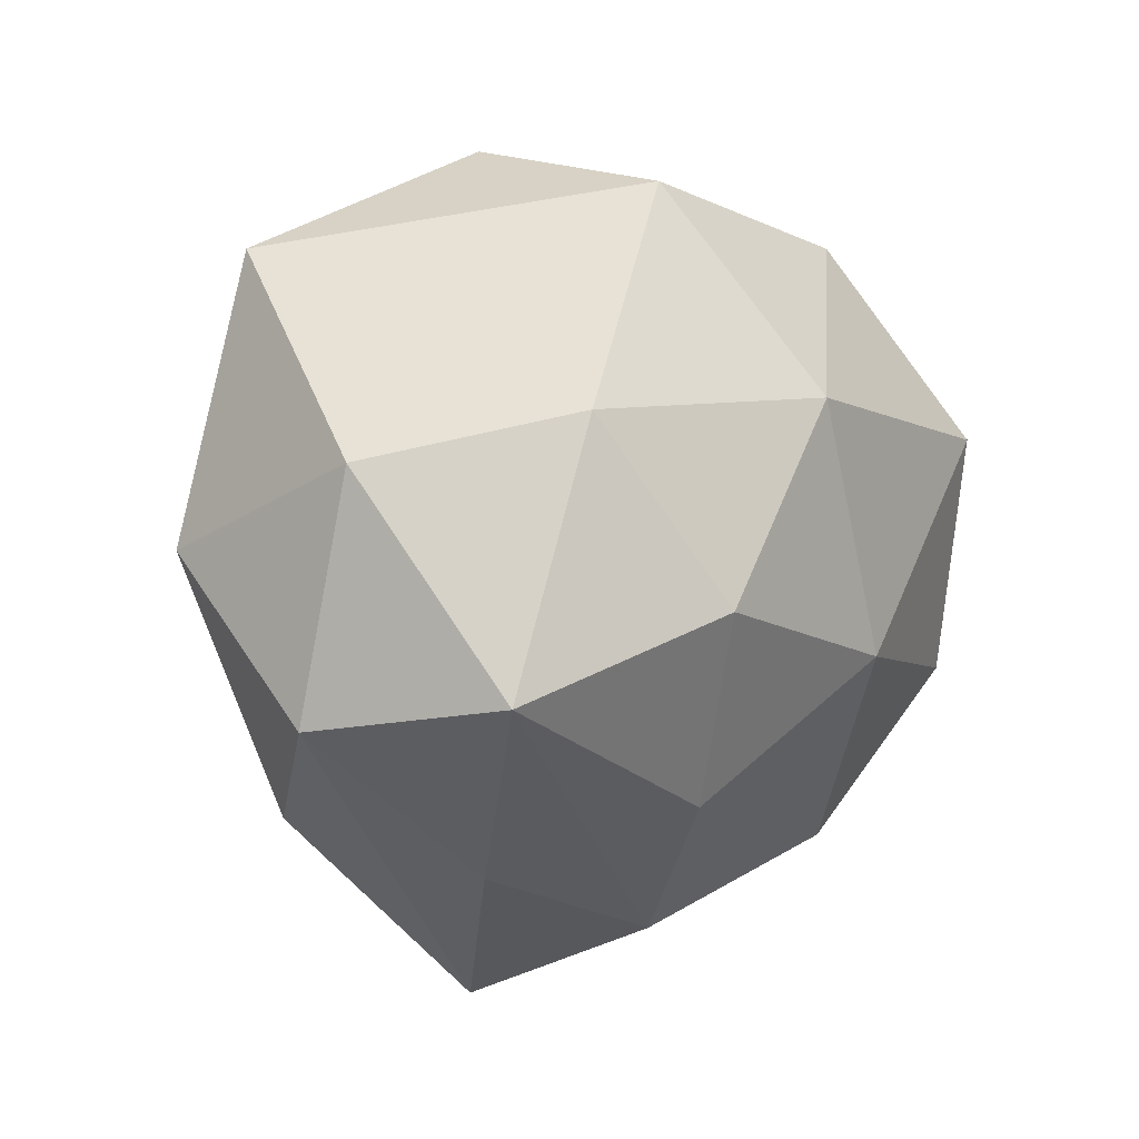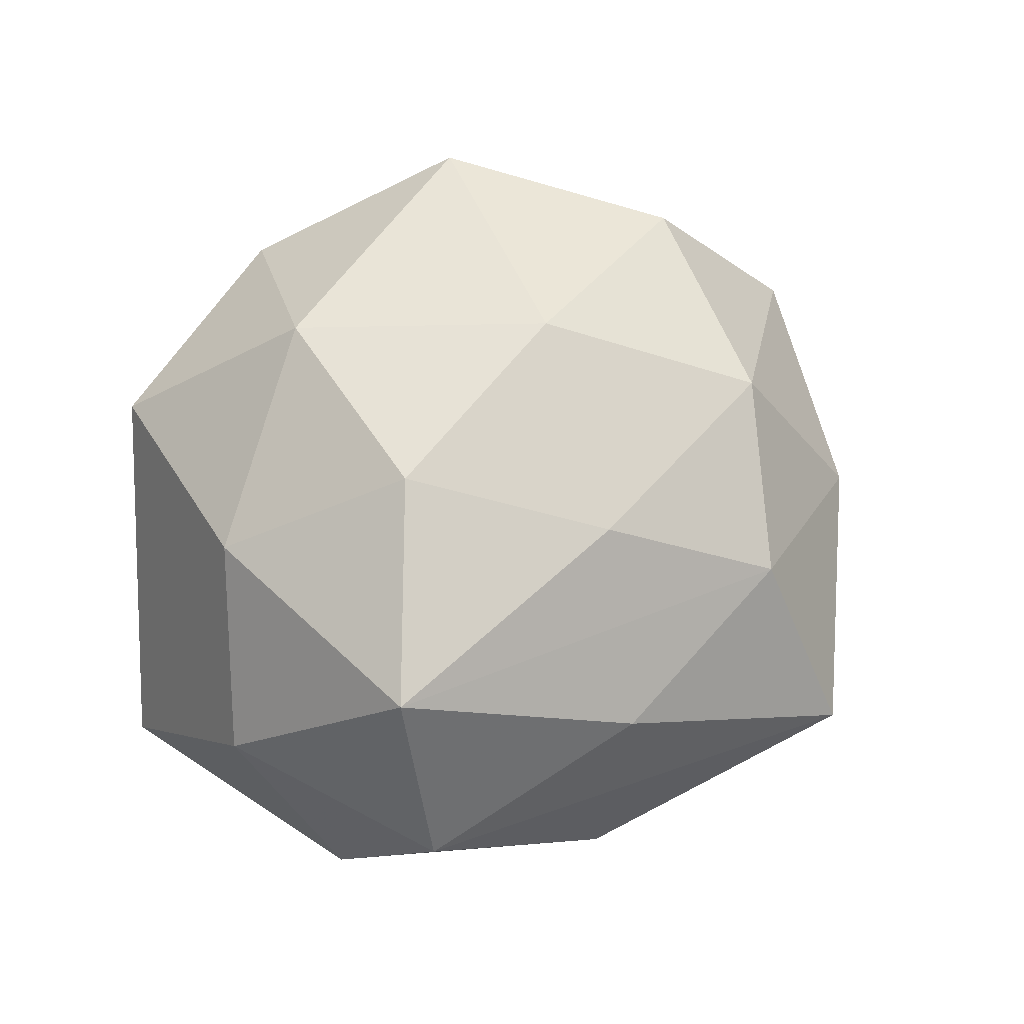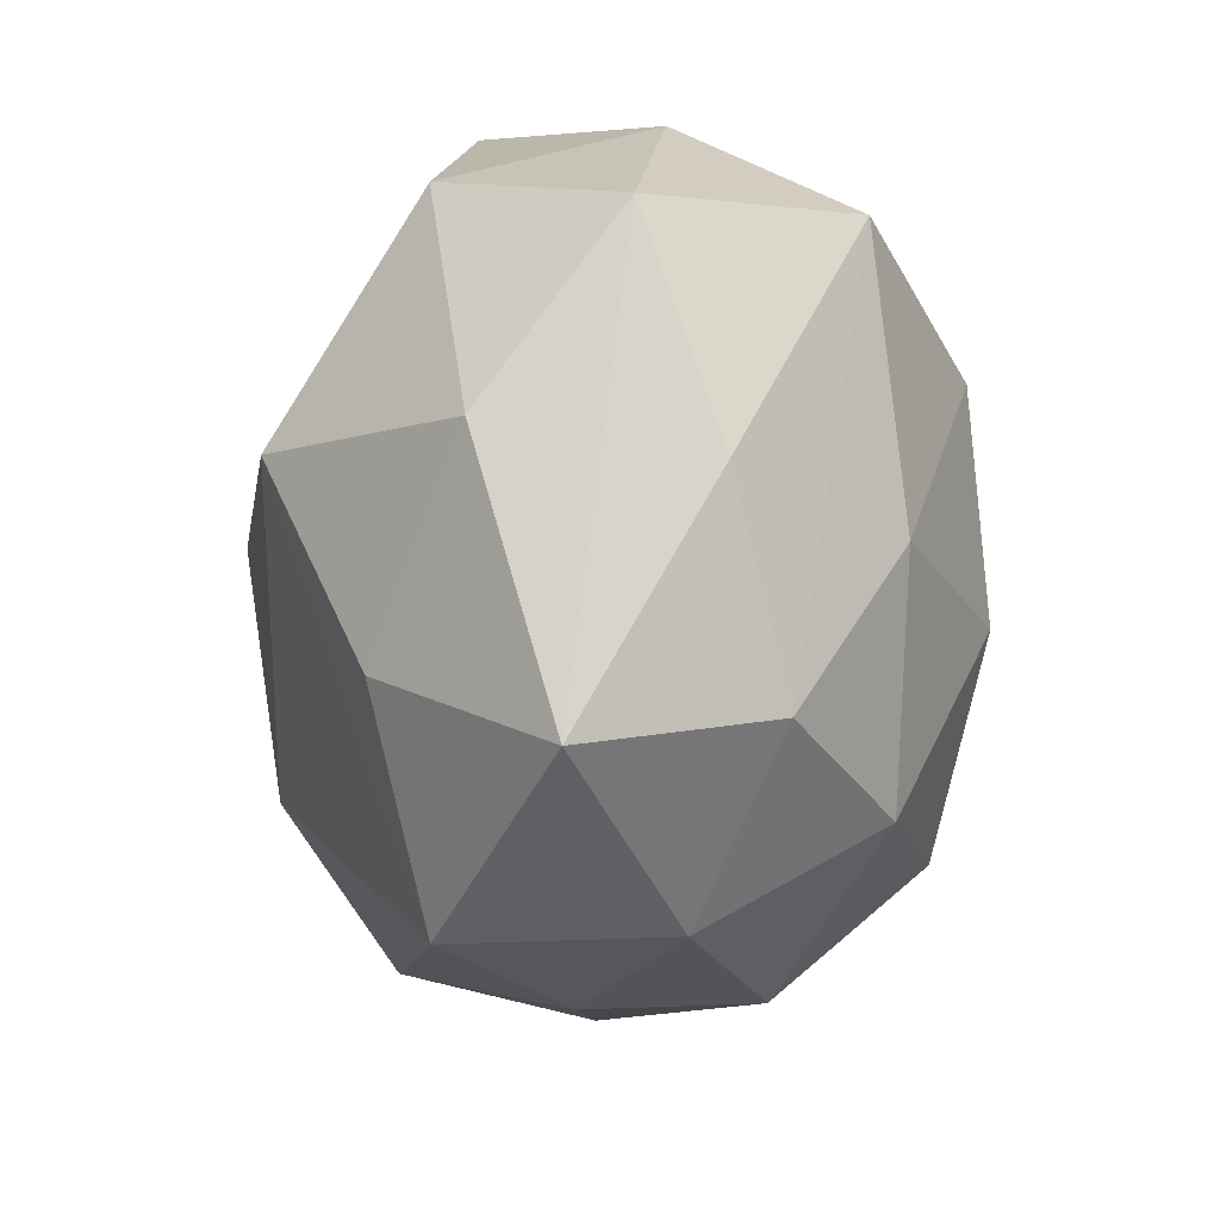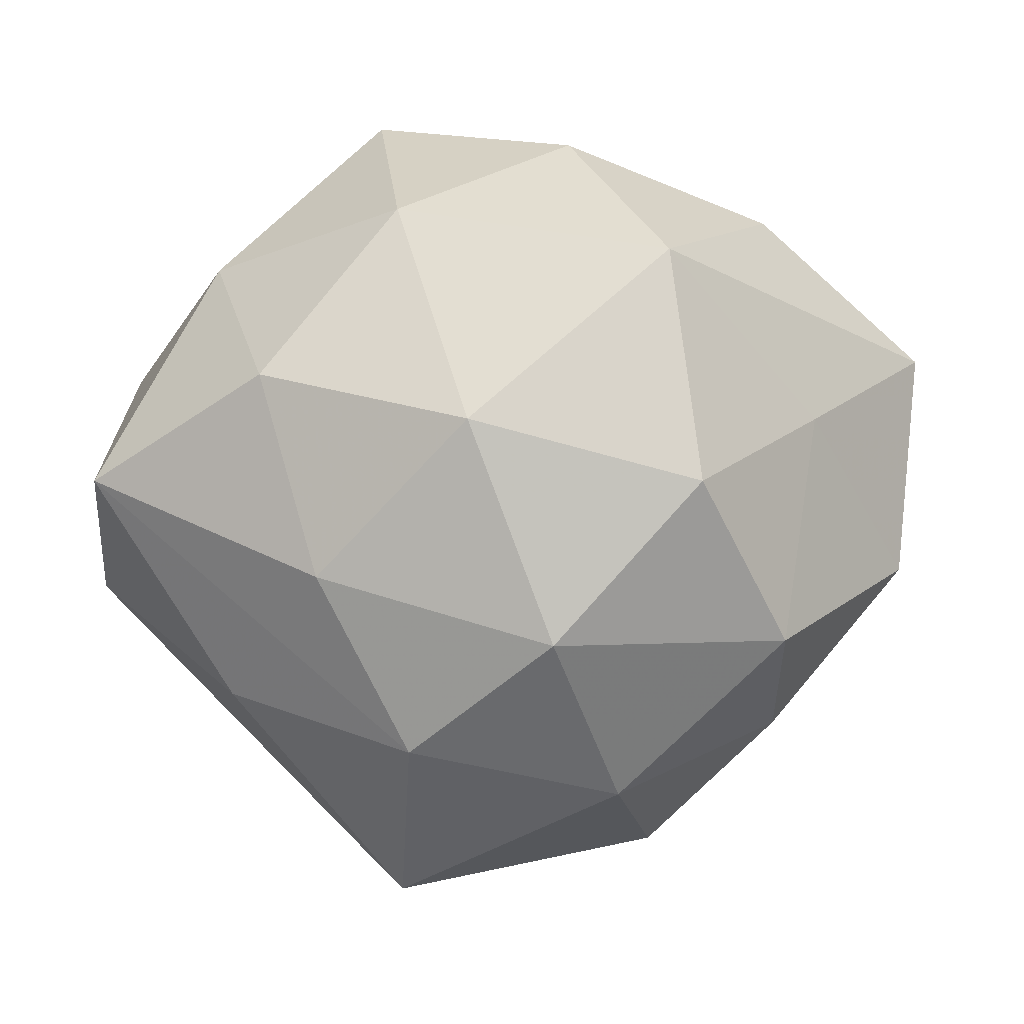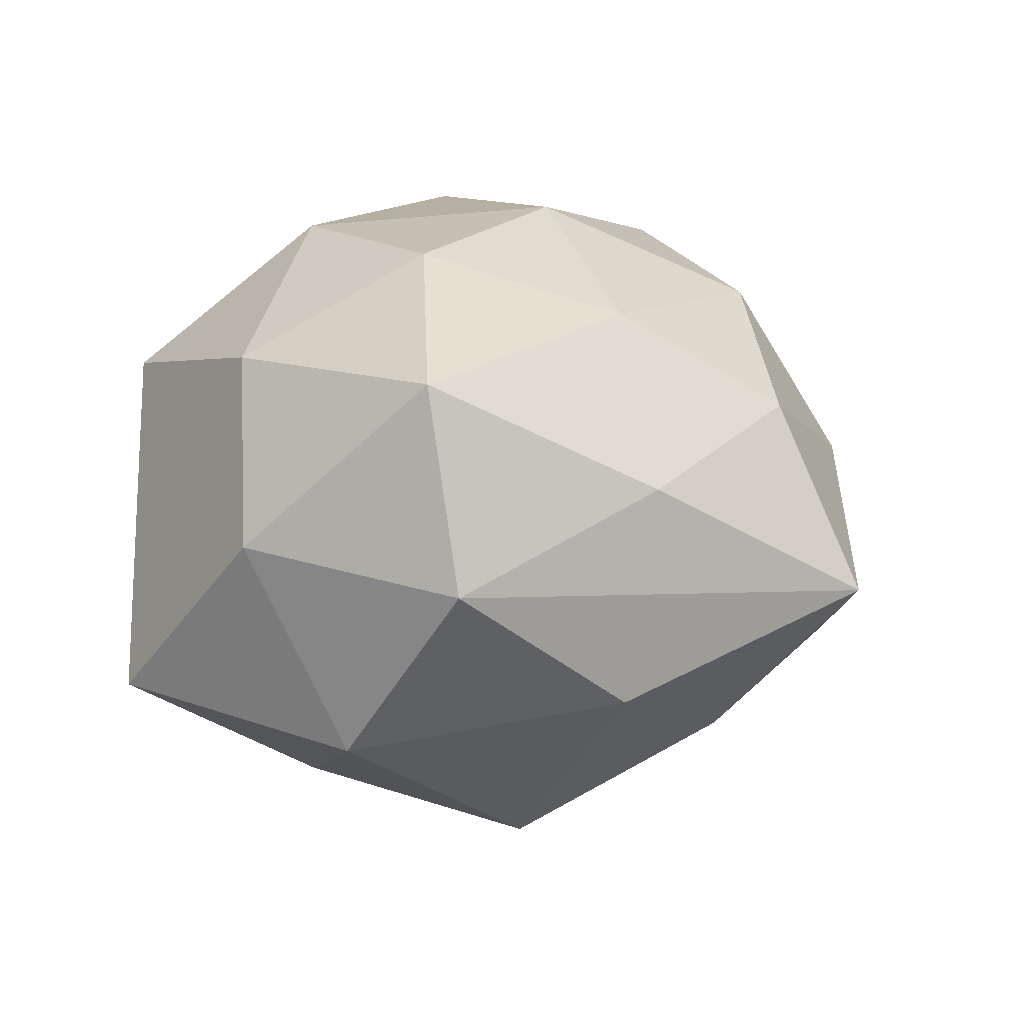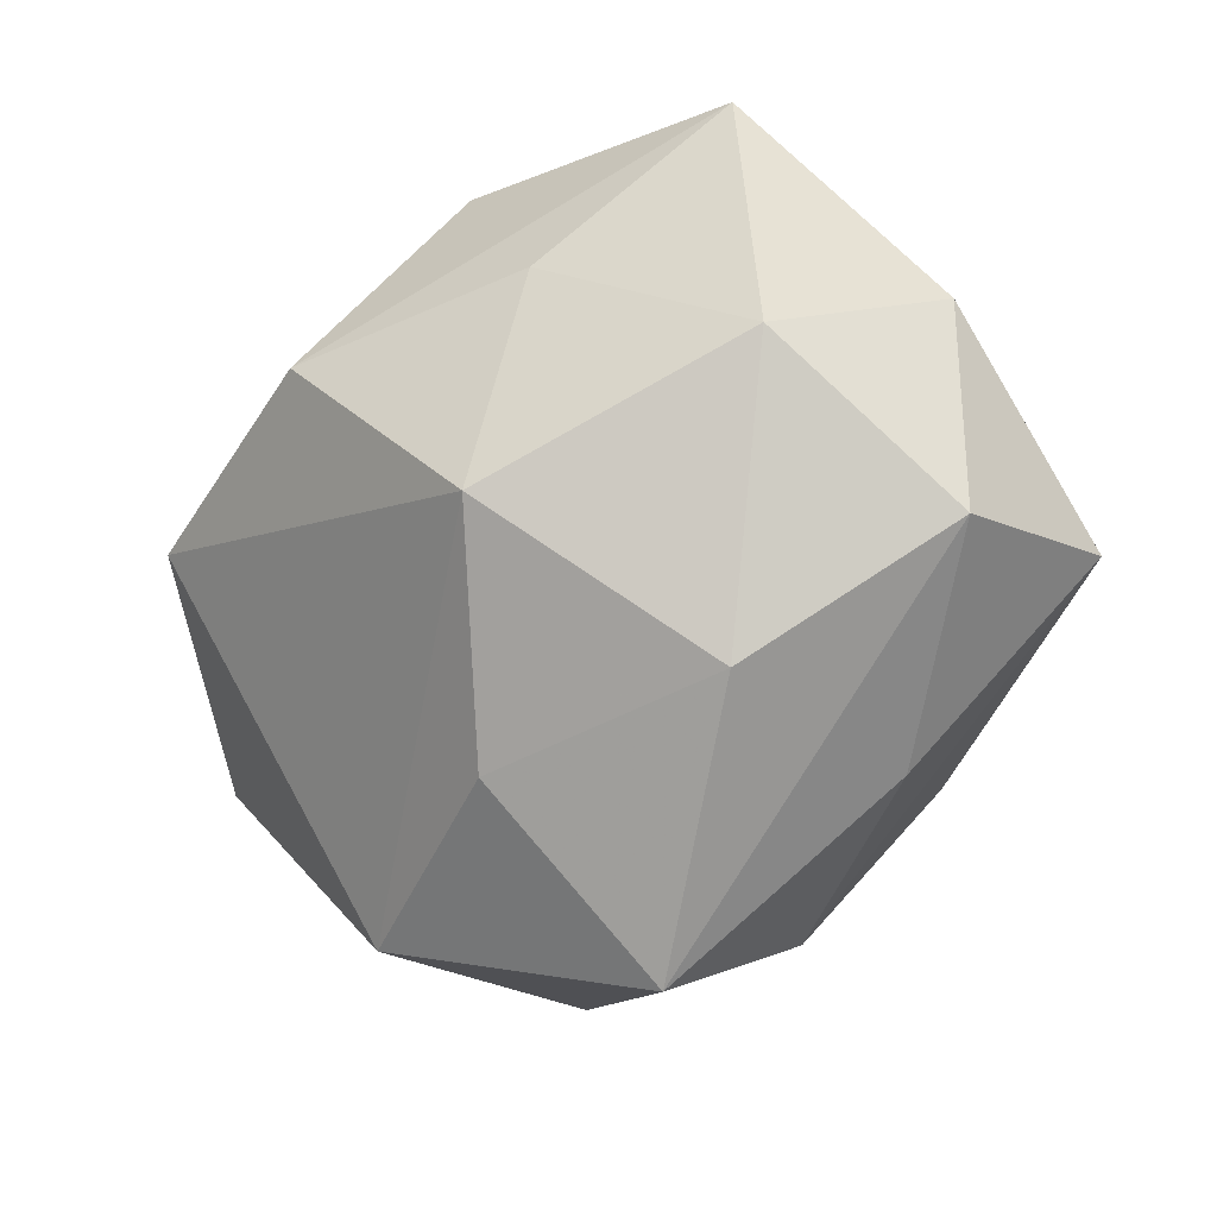
<metadata>
{"format":"obj","ext":"obj","renderer":"f3d","projection":"perspective","resolution":1024,"background":"white","views":[{"elev":9.6,"azim":-59.9,"up":"+Y"},{"elev":49.3,"azim":-70.1,"up":"+Z"},{"elev":-59.3,"azim":-93.8,"up":"+Y"},{"elev":-23.0,"azim":2.1,"up":"+Y"},{"elev":9.3,"azim":-73.8,"up":"+Z"},{"elev":-25.9,"azim":-132.3,"up":"+Y"}]}
</metadata>
<code>
v 0.05071 -0.01311 0.0006499
v -0.04525 0.003331 -0.02284
v -0.01948 -0.0106 -0.03875
v 0.01417 -0.0447 0.007775
v -0.05221 -0.01284 -0.002112
v -0.03748 0.03524 -0.01858
v 0.006836 -0.03316 0.02883
v -0.04858 0.01477 0.001722
v -0.01537 0.04238 0.01945
v 0.02427 -0.01579 0.03601
v 0.009153 0.03435 0.02778
v 0.004985 0.0123 -0.04254
v 0.01816 -0.04299 -0.0181
v 0.02231 0.0249 -0.02475
v -0.03326 -0.03148 0.008304
v 0.03895 0.03682 -0.006724
v -0.02101 -0.02381 0.02782
v 0.04503 0.008912 -0.01677
v -0.04945 -0.008328 0.02171
v 0.02104 0.01216 0.04053
v -0.007469 -0.03337 -0.02601
v 0.0339 -0.03245 -0.002423
v -0.01298 -0.05248 -0.006408
v 0.01237 0.04287 -0.01344
v -0.01145 0.01989 0.03761
v -0.03525 0.02006 0.02266
v 0.03434 -0.02903 0.01838
v -0.005054 0.0354 -0.02687
v -0.02143 0.01683 -0.03219
v 0.05413 0.01458 0.004489
v -0.002663 -0.009294 0.04003
v 0.03898 -0.001165 0.02098
v 0.03392 0.02777 0.01854
v -0.03434 -0.02791 -0.01737
v -0.01195 0.04524 -0.005228
v -0.02767 -0.0007796 0.03512
v 0.03359 0.002744 -0.03755
v 0.04008 -0.0199 -0.02205
v -0.01067 -0.04174 0.01602
f 13 37 38
f 16 24 9
f 35 24 28
f 28 6 35
f 9 24 35
f 35 6 9
f 31 20 25
f 30 20 32
f 10 20 31
f 27 32 10
f 10 32 20
f 9 6 26
f 26 25 9
f 5 19 8
f 8 26 6
f 19 26 8
f 30 32 1
f 1 32 27
f 18 16 30
f 37 16 18
f 18 38 37
f 30 1 18
f 18 1 38
f 14 16 37
f 24 16 14
f 33 20 30
f 30 16 33
f 6 29 2
f 5 8 2
f 2 8 6
f 31 25 36
f 36 26 19
f 25 26 36
f 19 39 17
f 31 36 17
f 17 36 19
f 23 39 15
f 15 39 19
f 5 23 15
f 15 19 5
f 27 10 7
f 7 10 31
f 31 17 7
f 7 17 39
f 22 1 27
f 13 38 22
f 38 1 22
f 20 33 11
f 9 25 11
f 11 25 20
f 11 16 9
f 11 33 16
f 34 23 5
f 5 2 34
f 27 7 4
f 4 23 13
f 4 39 23
f 4 7 39
f 13 22 4
f 4 22 27
f 13 23 21
f 23 34 21
f 12 14 37
f 12 6 28
f 12 29 6
f 28 24 12
f 24 14 12
f 3 34 2
f 3 21 34
f 3 2 29
f 29 12 3
f 3 12 37
f 3 37 13
f 13 21 3

</code>
